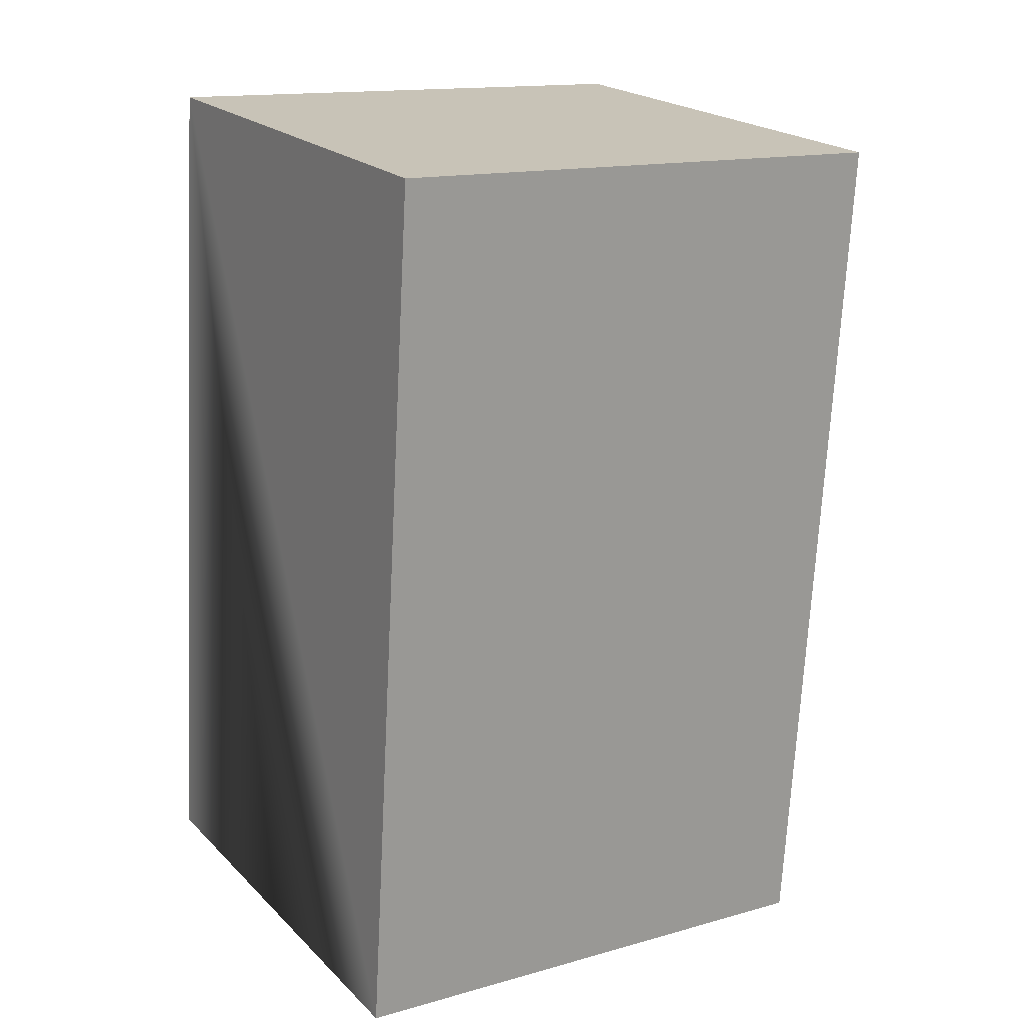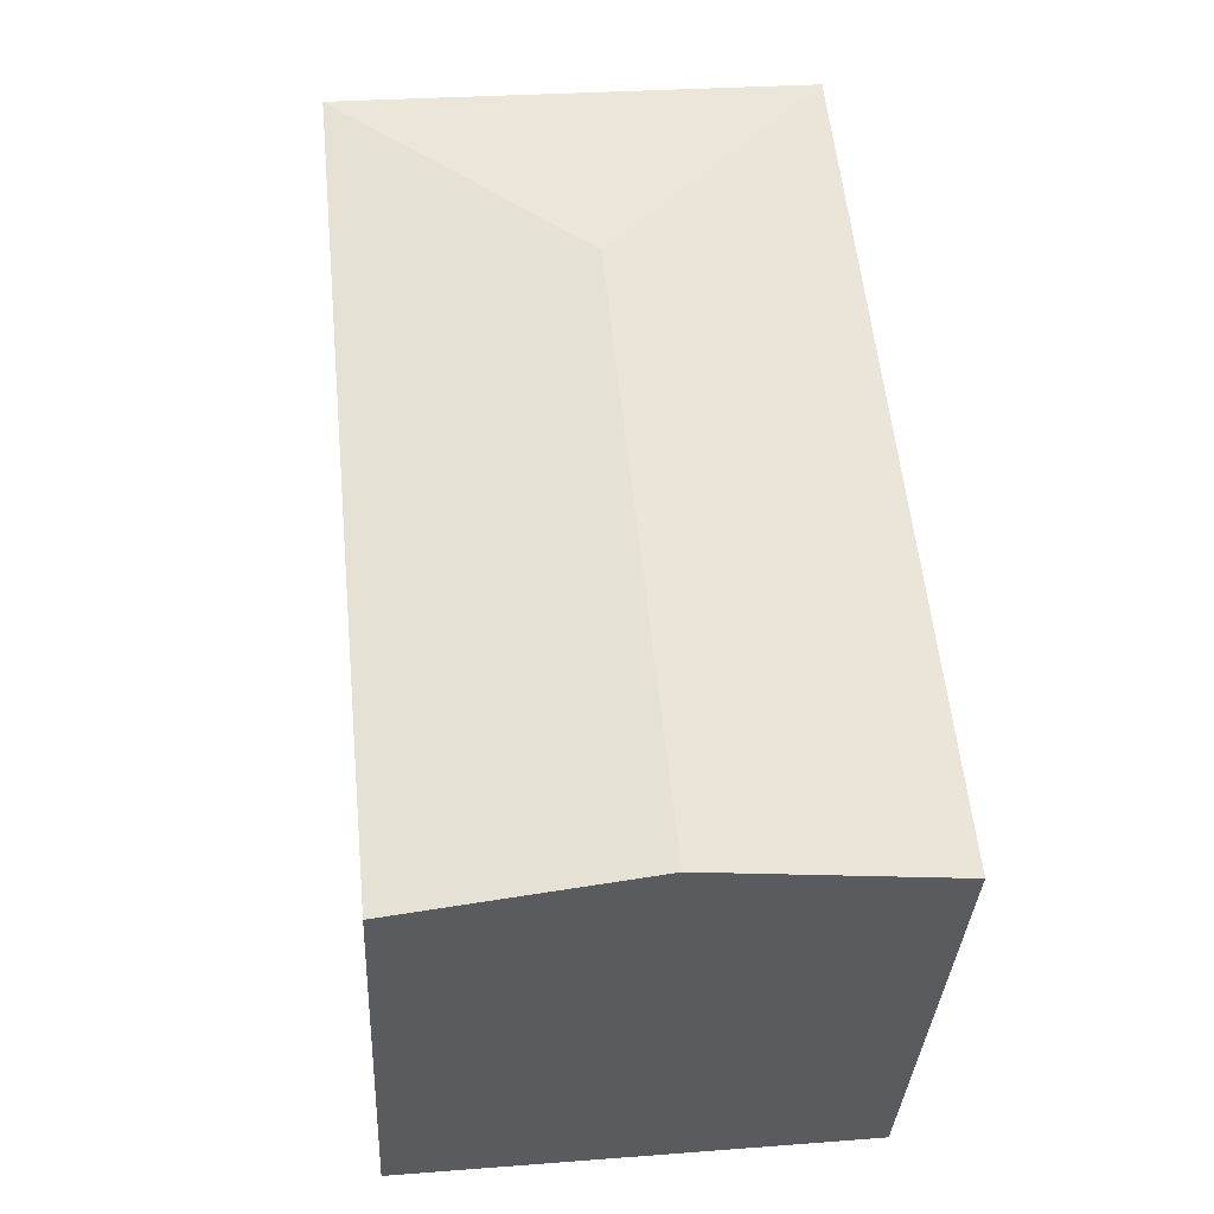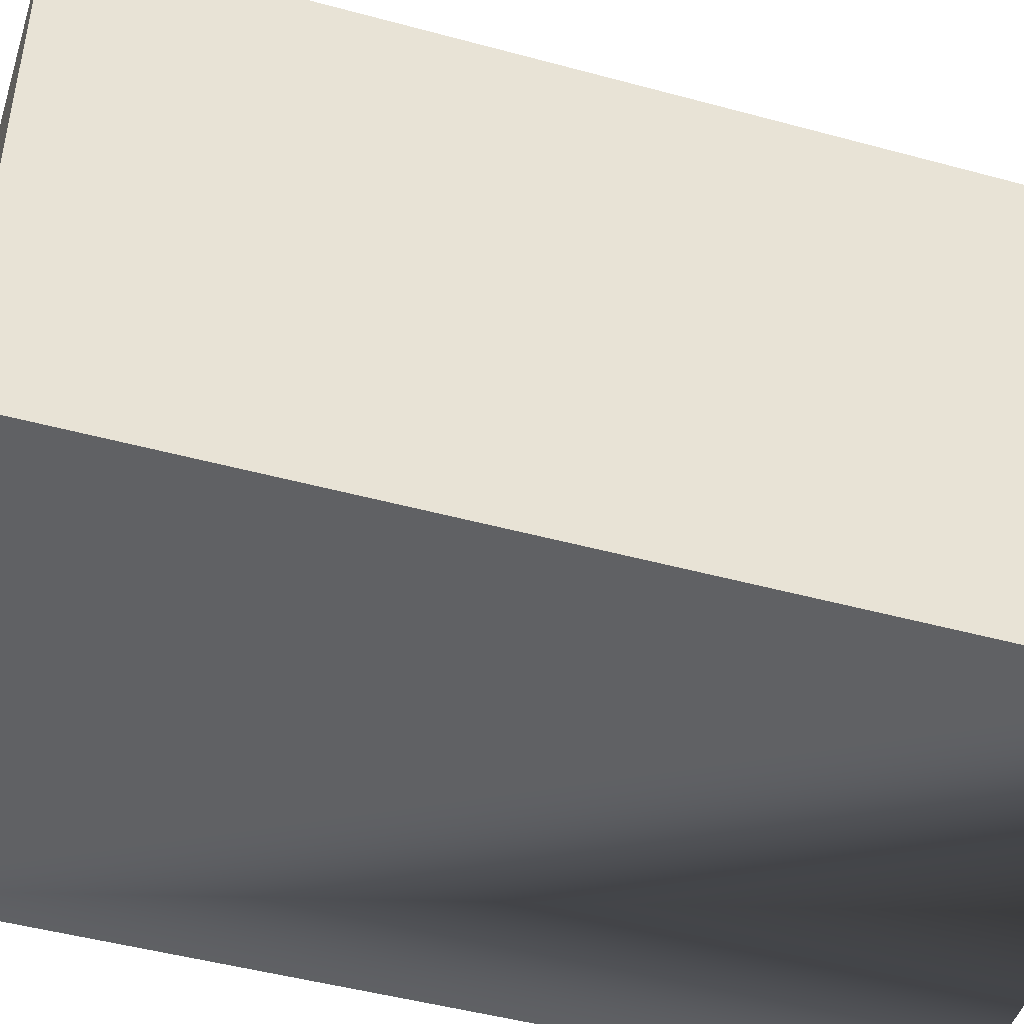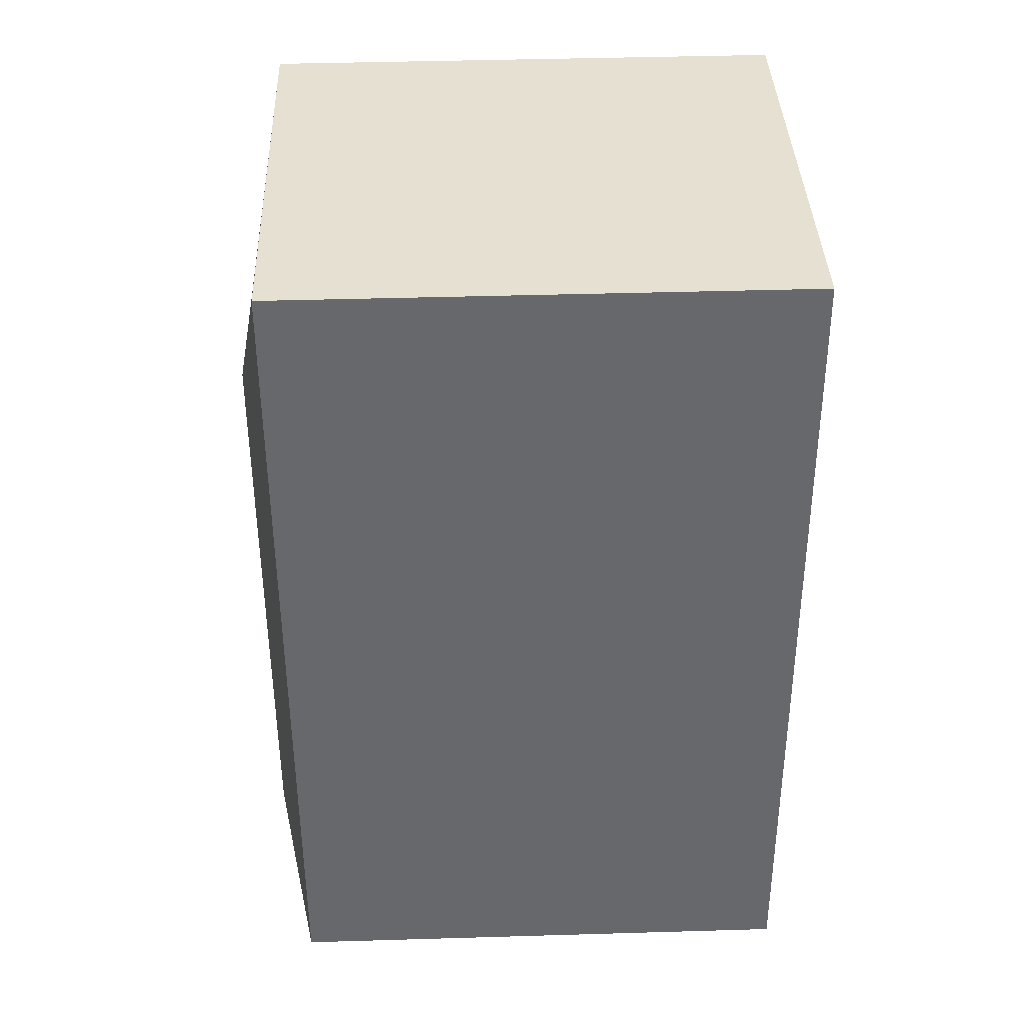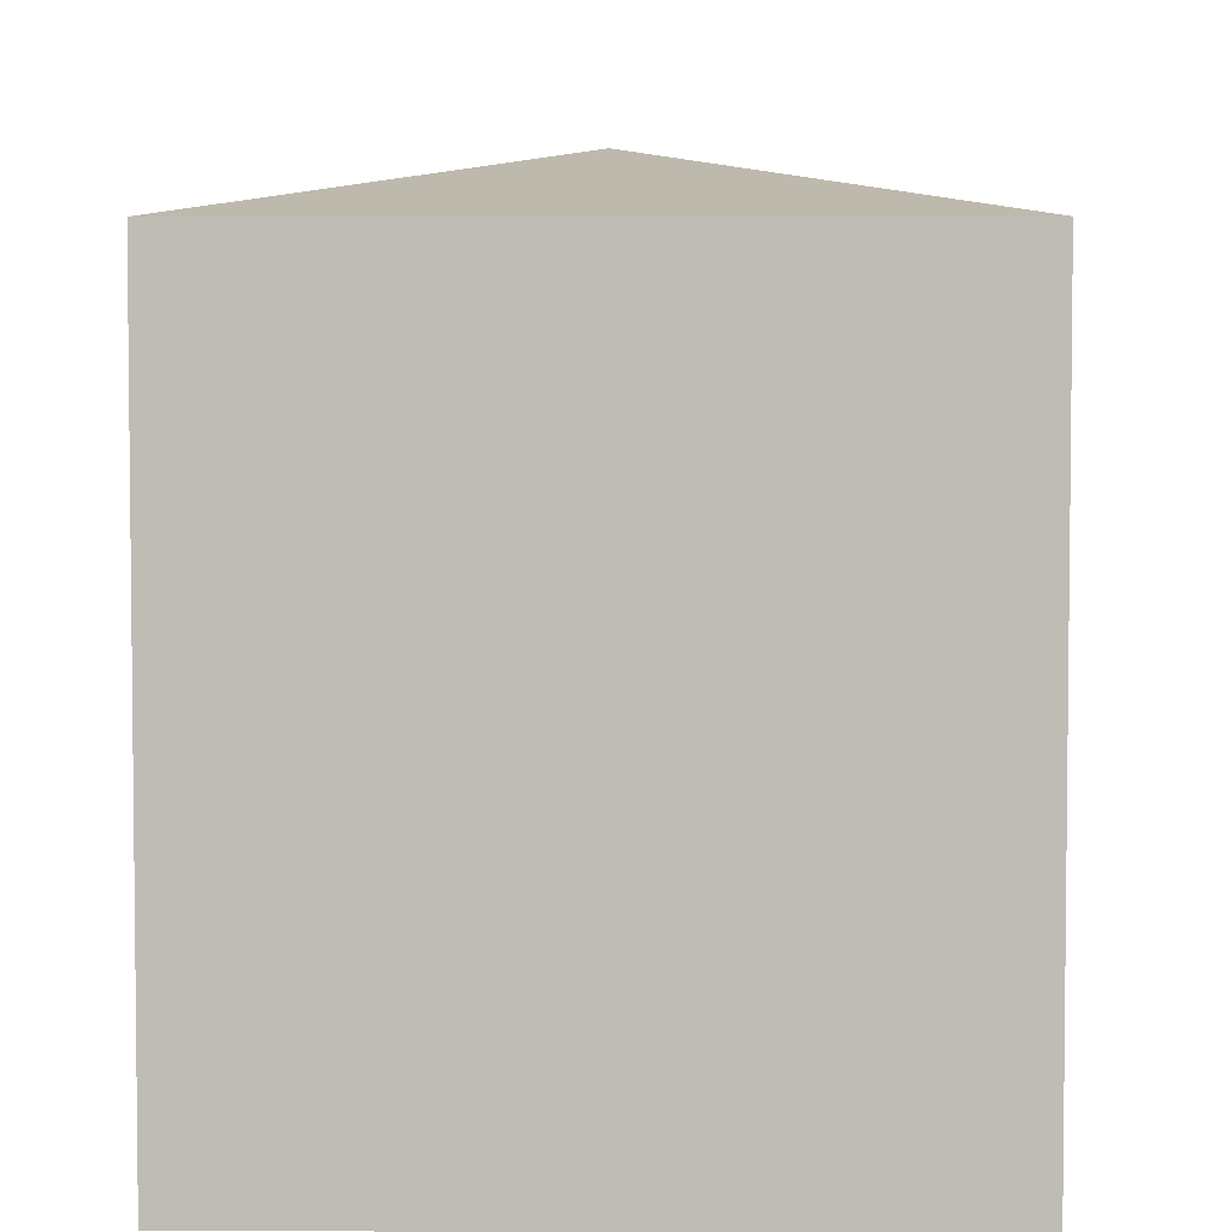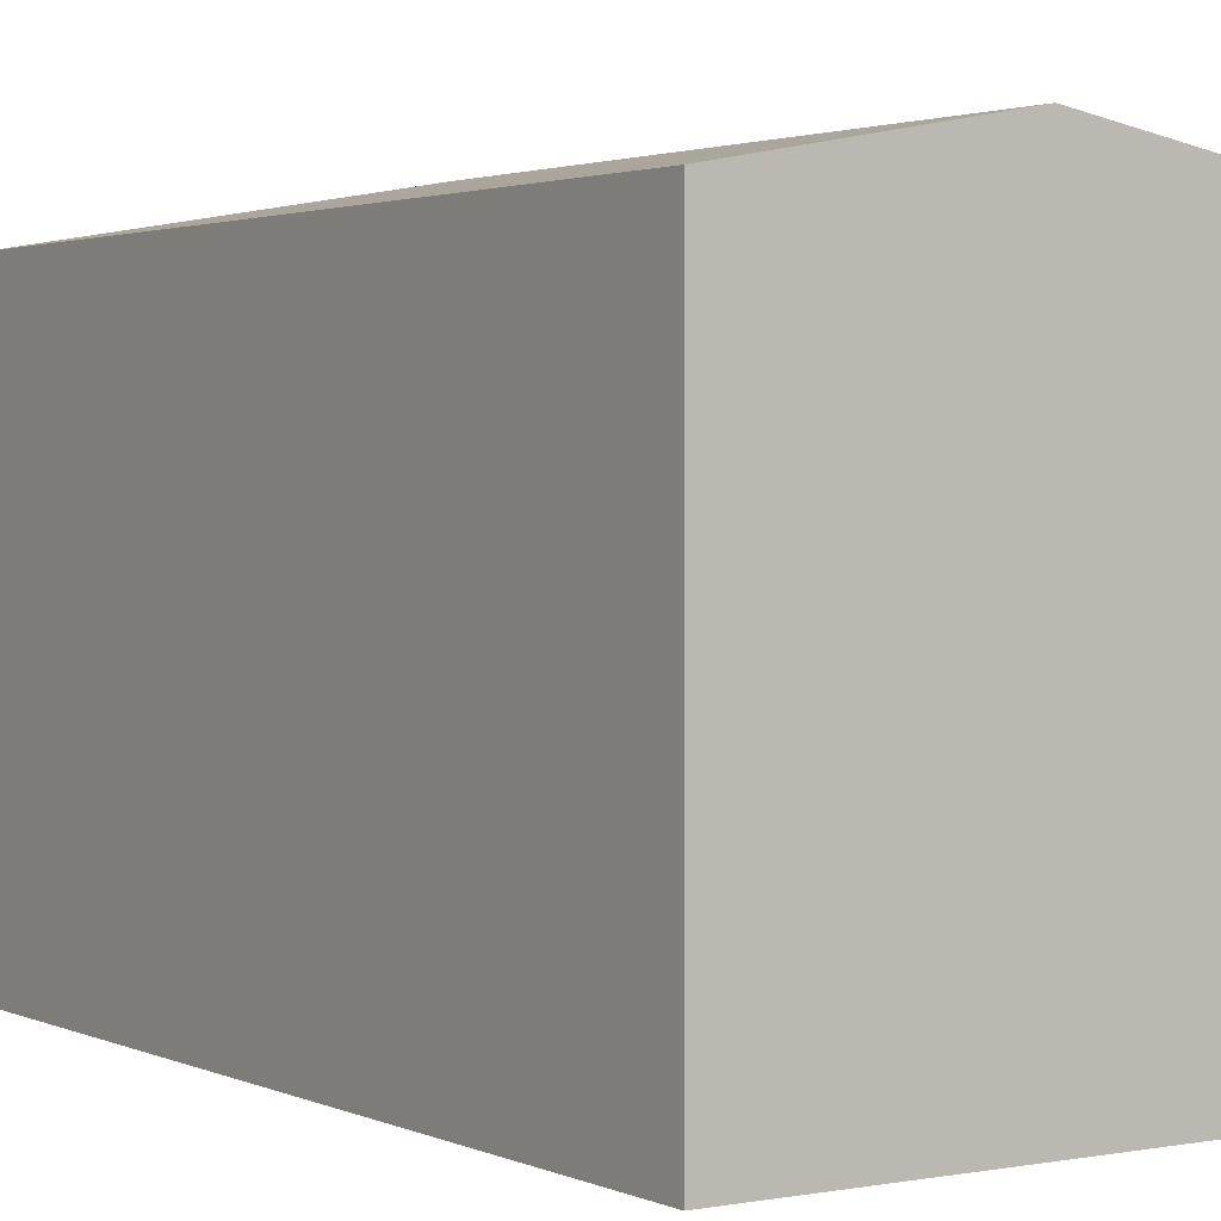
<metadata>
{"format":"obj","ext":"obj","renderer":"f3d","projection":"perspective","resolution":1024,"background":"white","views":[{"elev":14.5,"azim":58.4,"up":"+Z"},{"elev":-34.0,"azim":177.2,"up":"+Z"},{"elev":-46.8,"azim":78.4,"up":"+Y"},{"elev":43.4,"azim":-92.0,"up":"+Z"},{"elev":4.9,"azim":6.8,"up":"+Y"},{"elev":2.1,"azim":152.3,"up":"+Y"}]}
</metadata>
<code>
v  1.736 4.132 -0.172
v  4.09 3.813 5.905
v  3.472 3.813 -0.344
v  2.182 4.132 4.341
v  0.618 3.813 6.249
v  0 3.813 2.335e-16
v  3.472 2.106e-17 -0.344
v  0 0 0
v  1.736 1.053e-17 -0.172
v  0.618 -3.826e-16 6.249
v  4.09 -3.616e-16 5.905
g defaultobject
f 1 2 3
f 2 1 4
f 4 5 2
f 6 4 1
f 4 6 5
f 7 1 3
f 1 7 6
f 6 7 8
f 8 7 9
f 8 5 6
f 5 8 10
f 10 2 5
f 2 10 11
f 11 3 2
f 3 11 7
f 9 10 8
f 10 9 7
f 10 7 11

</code>
